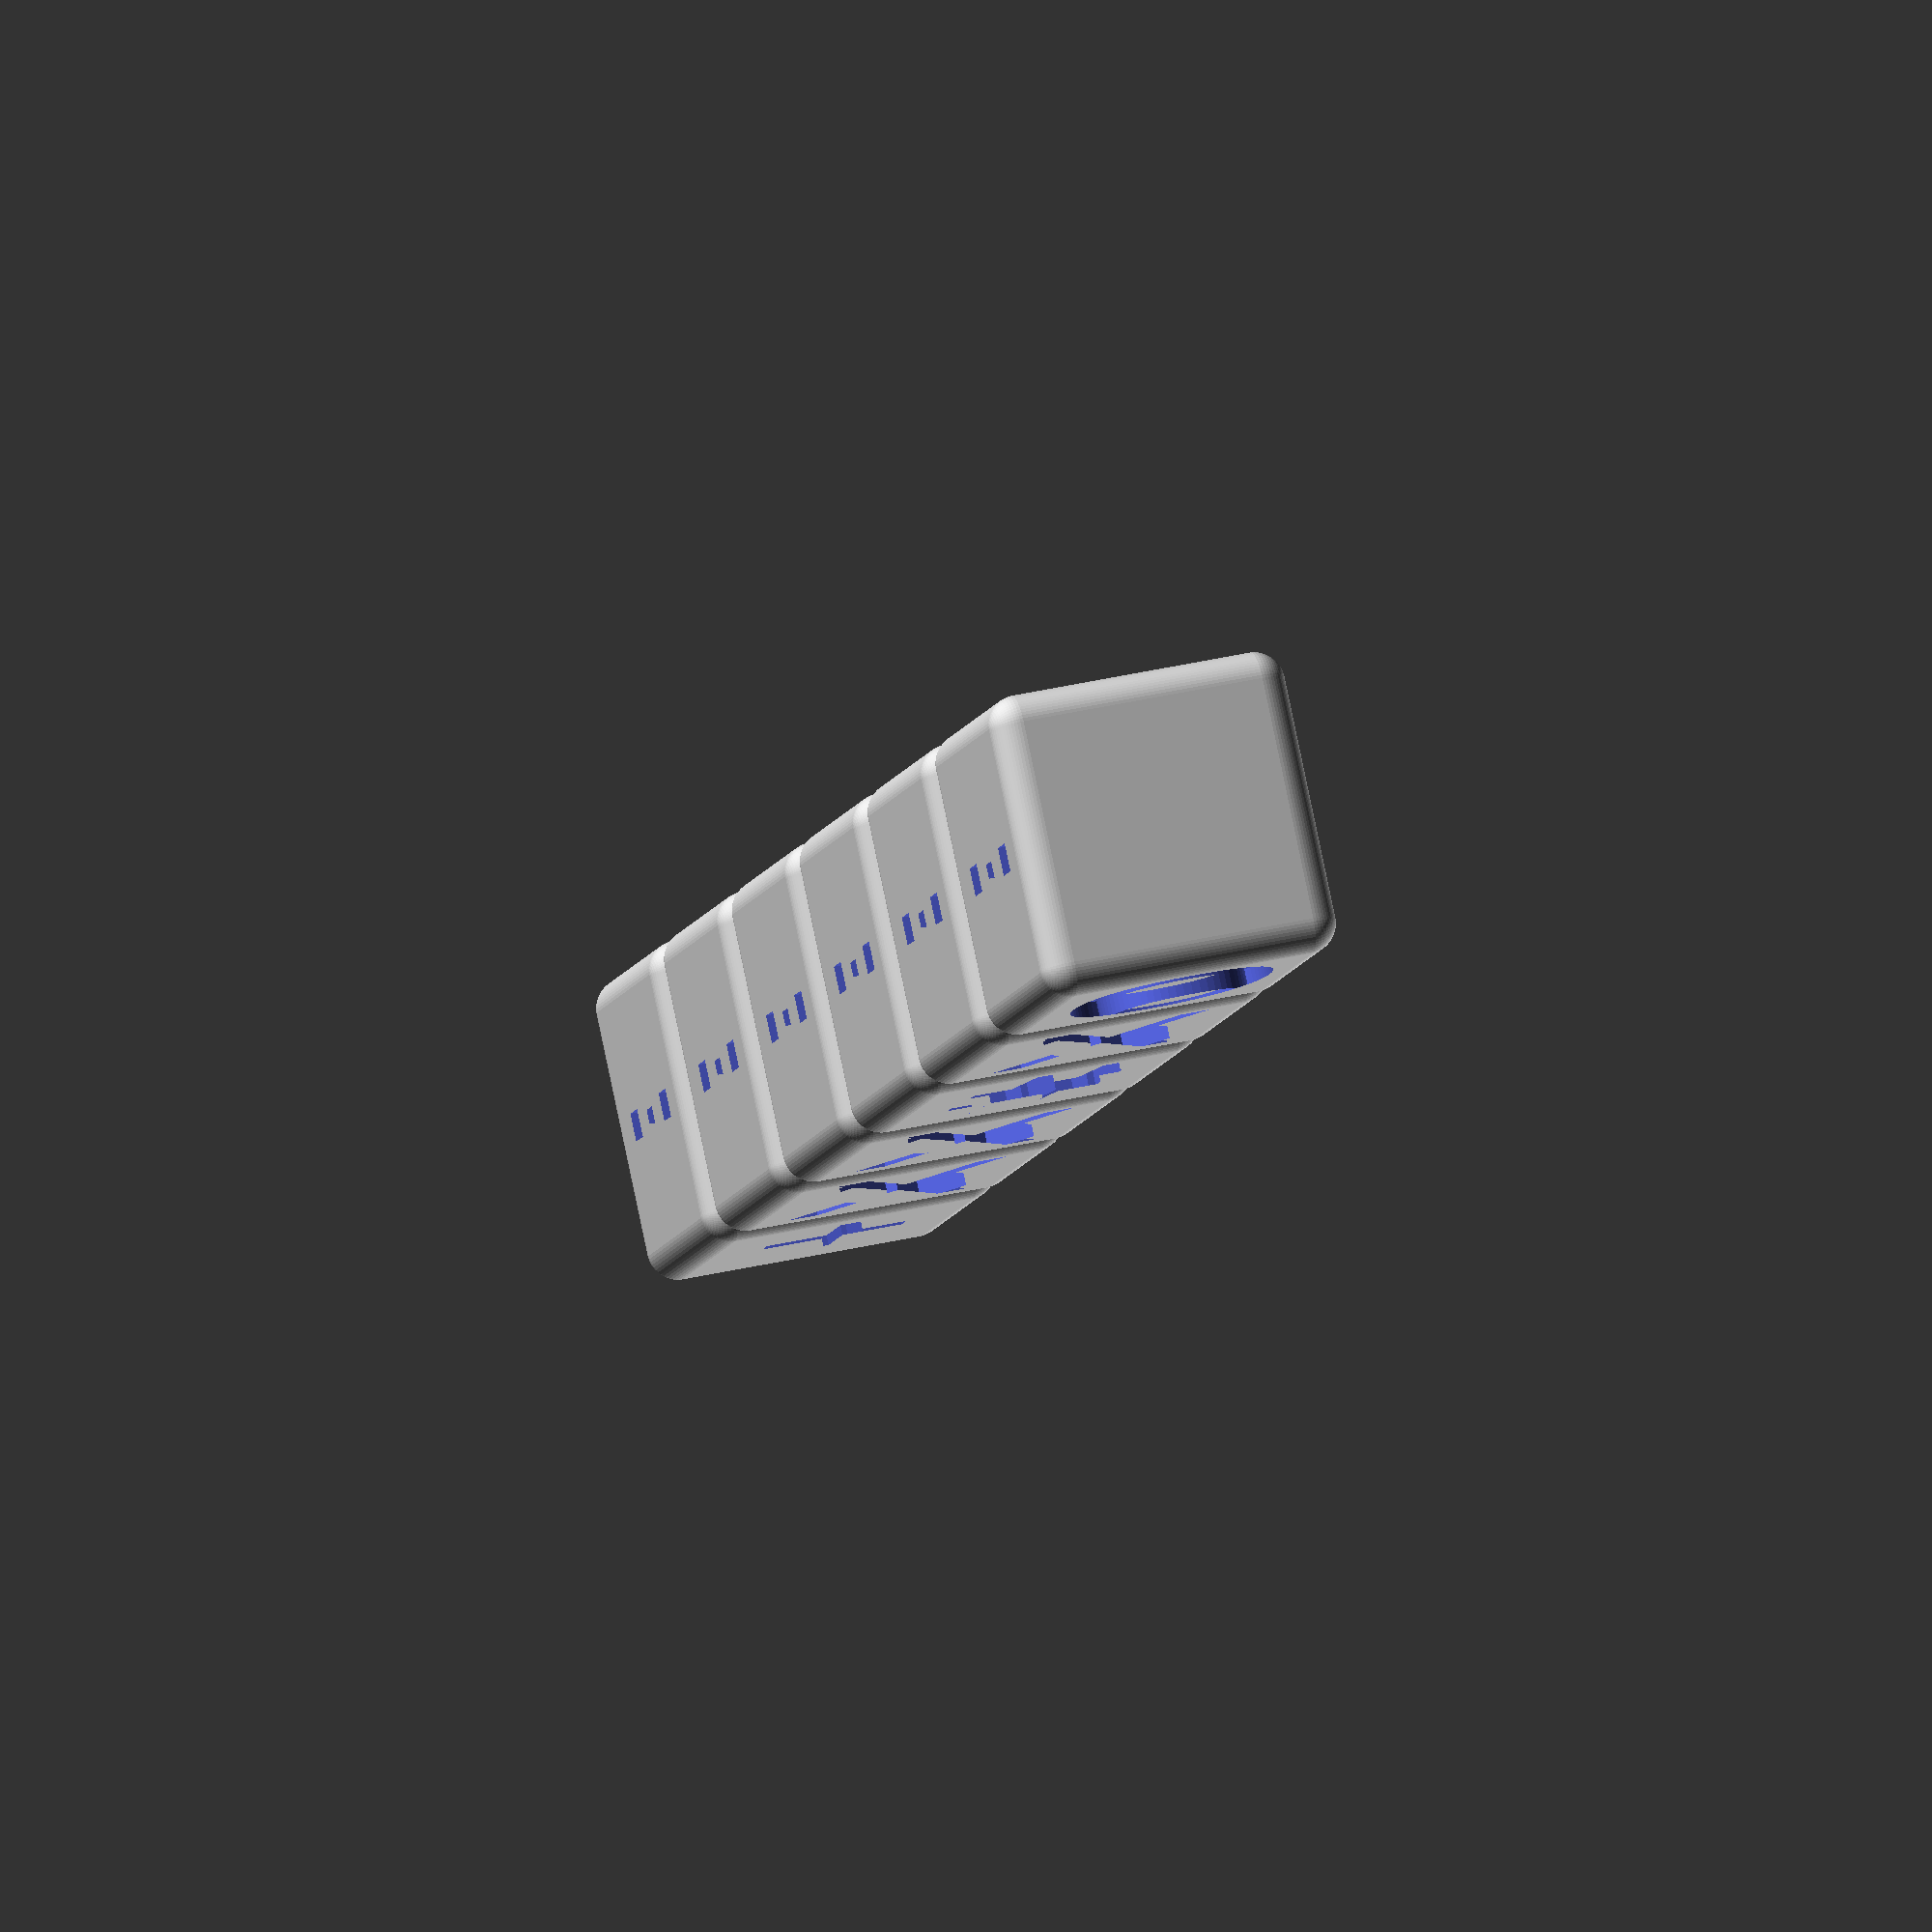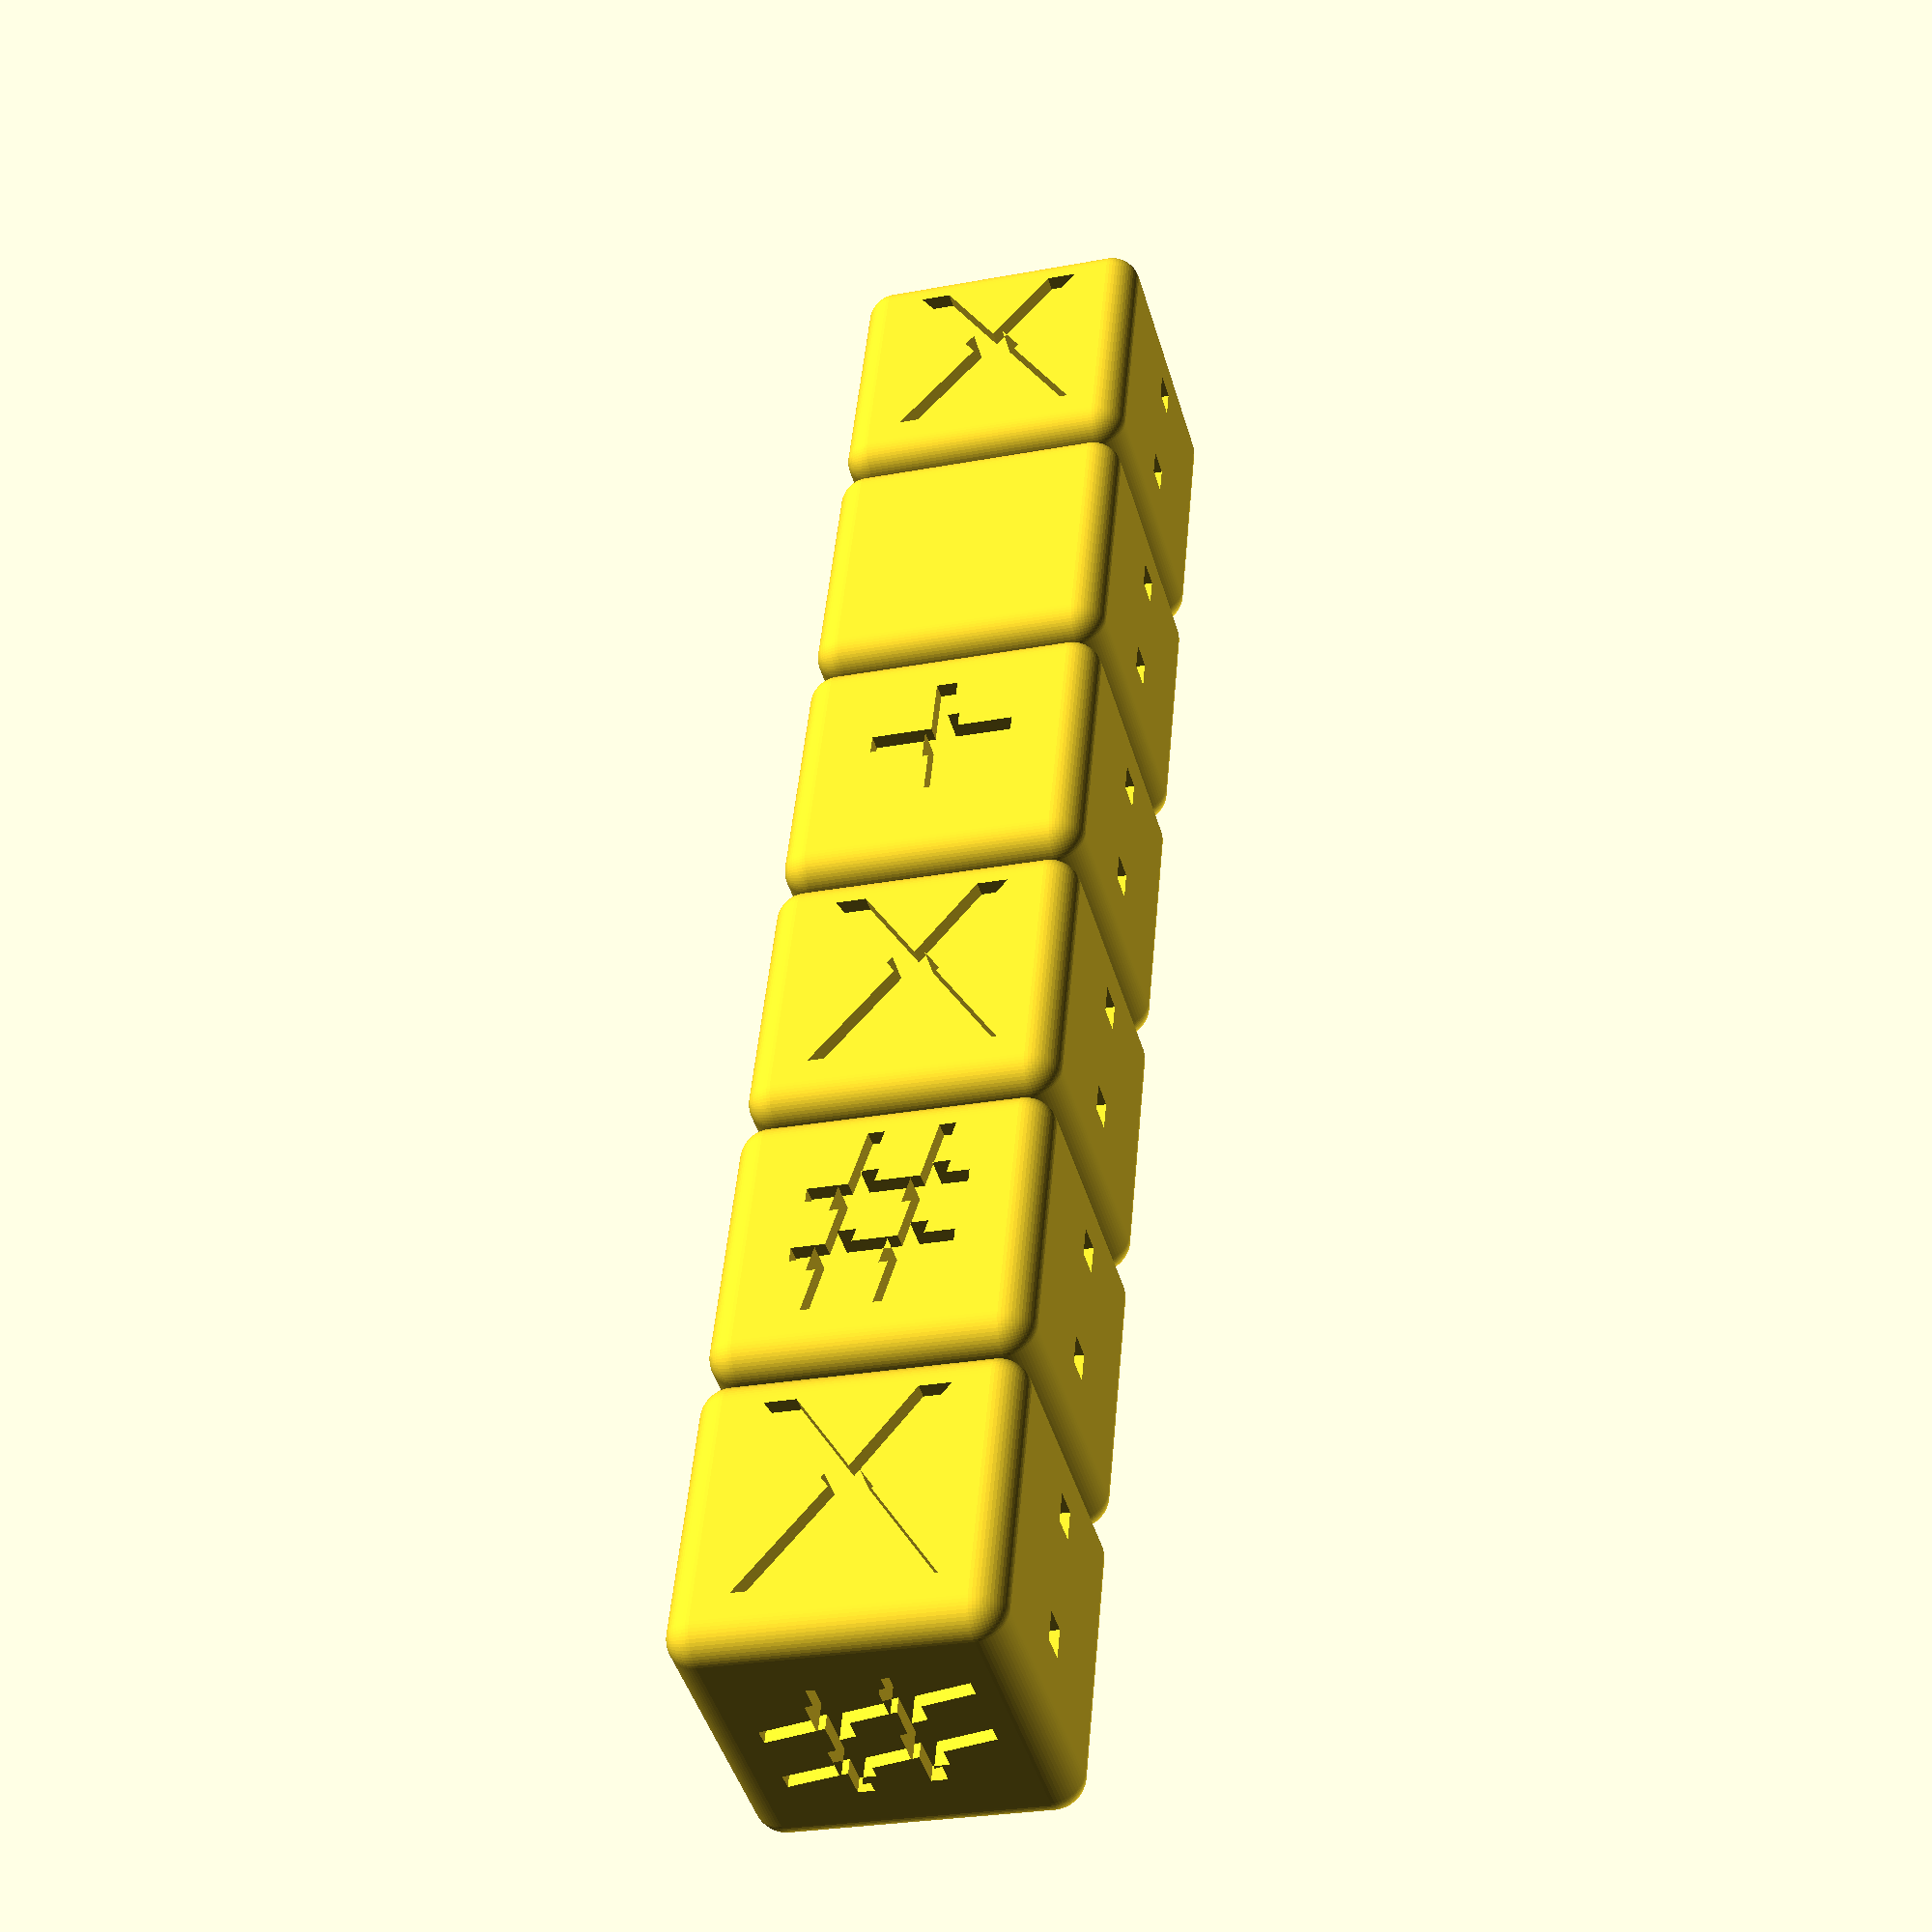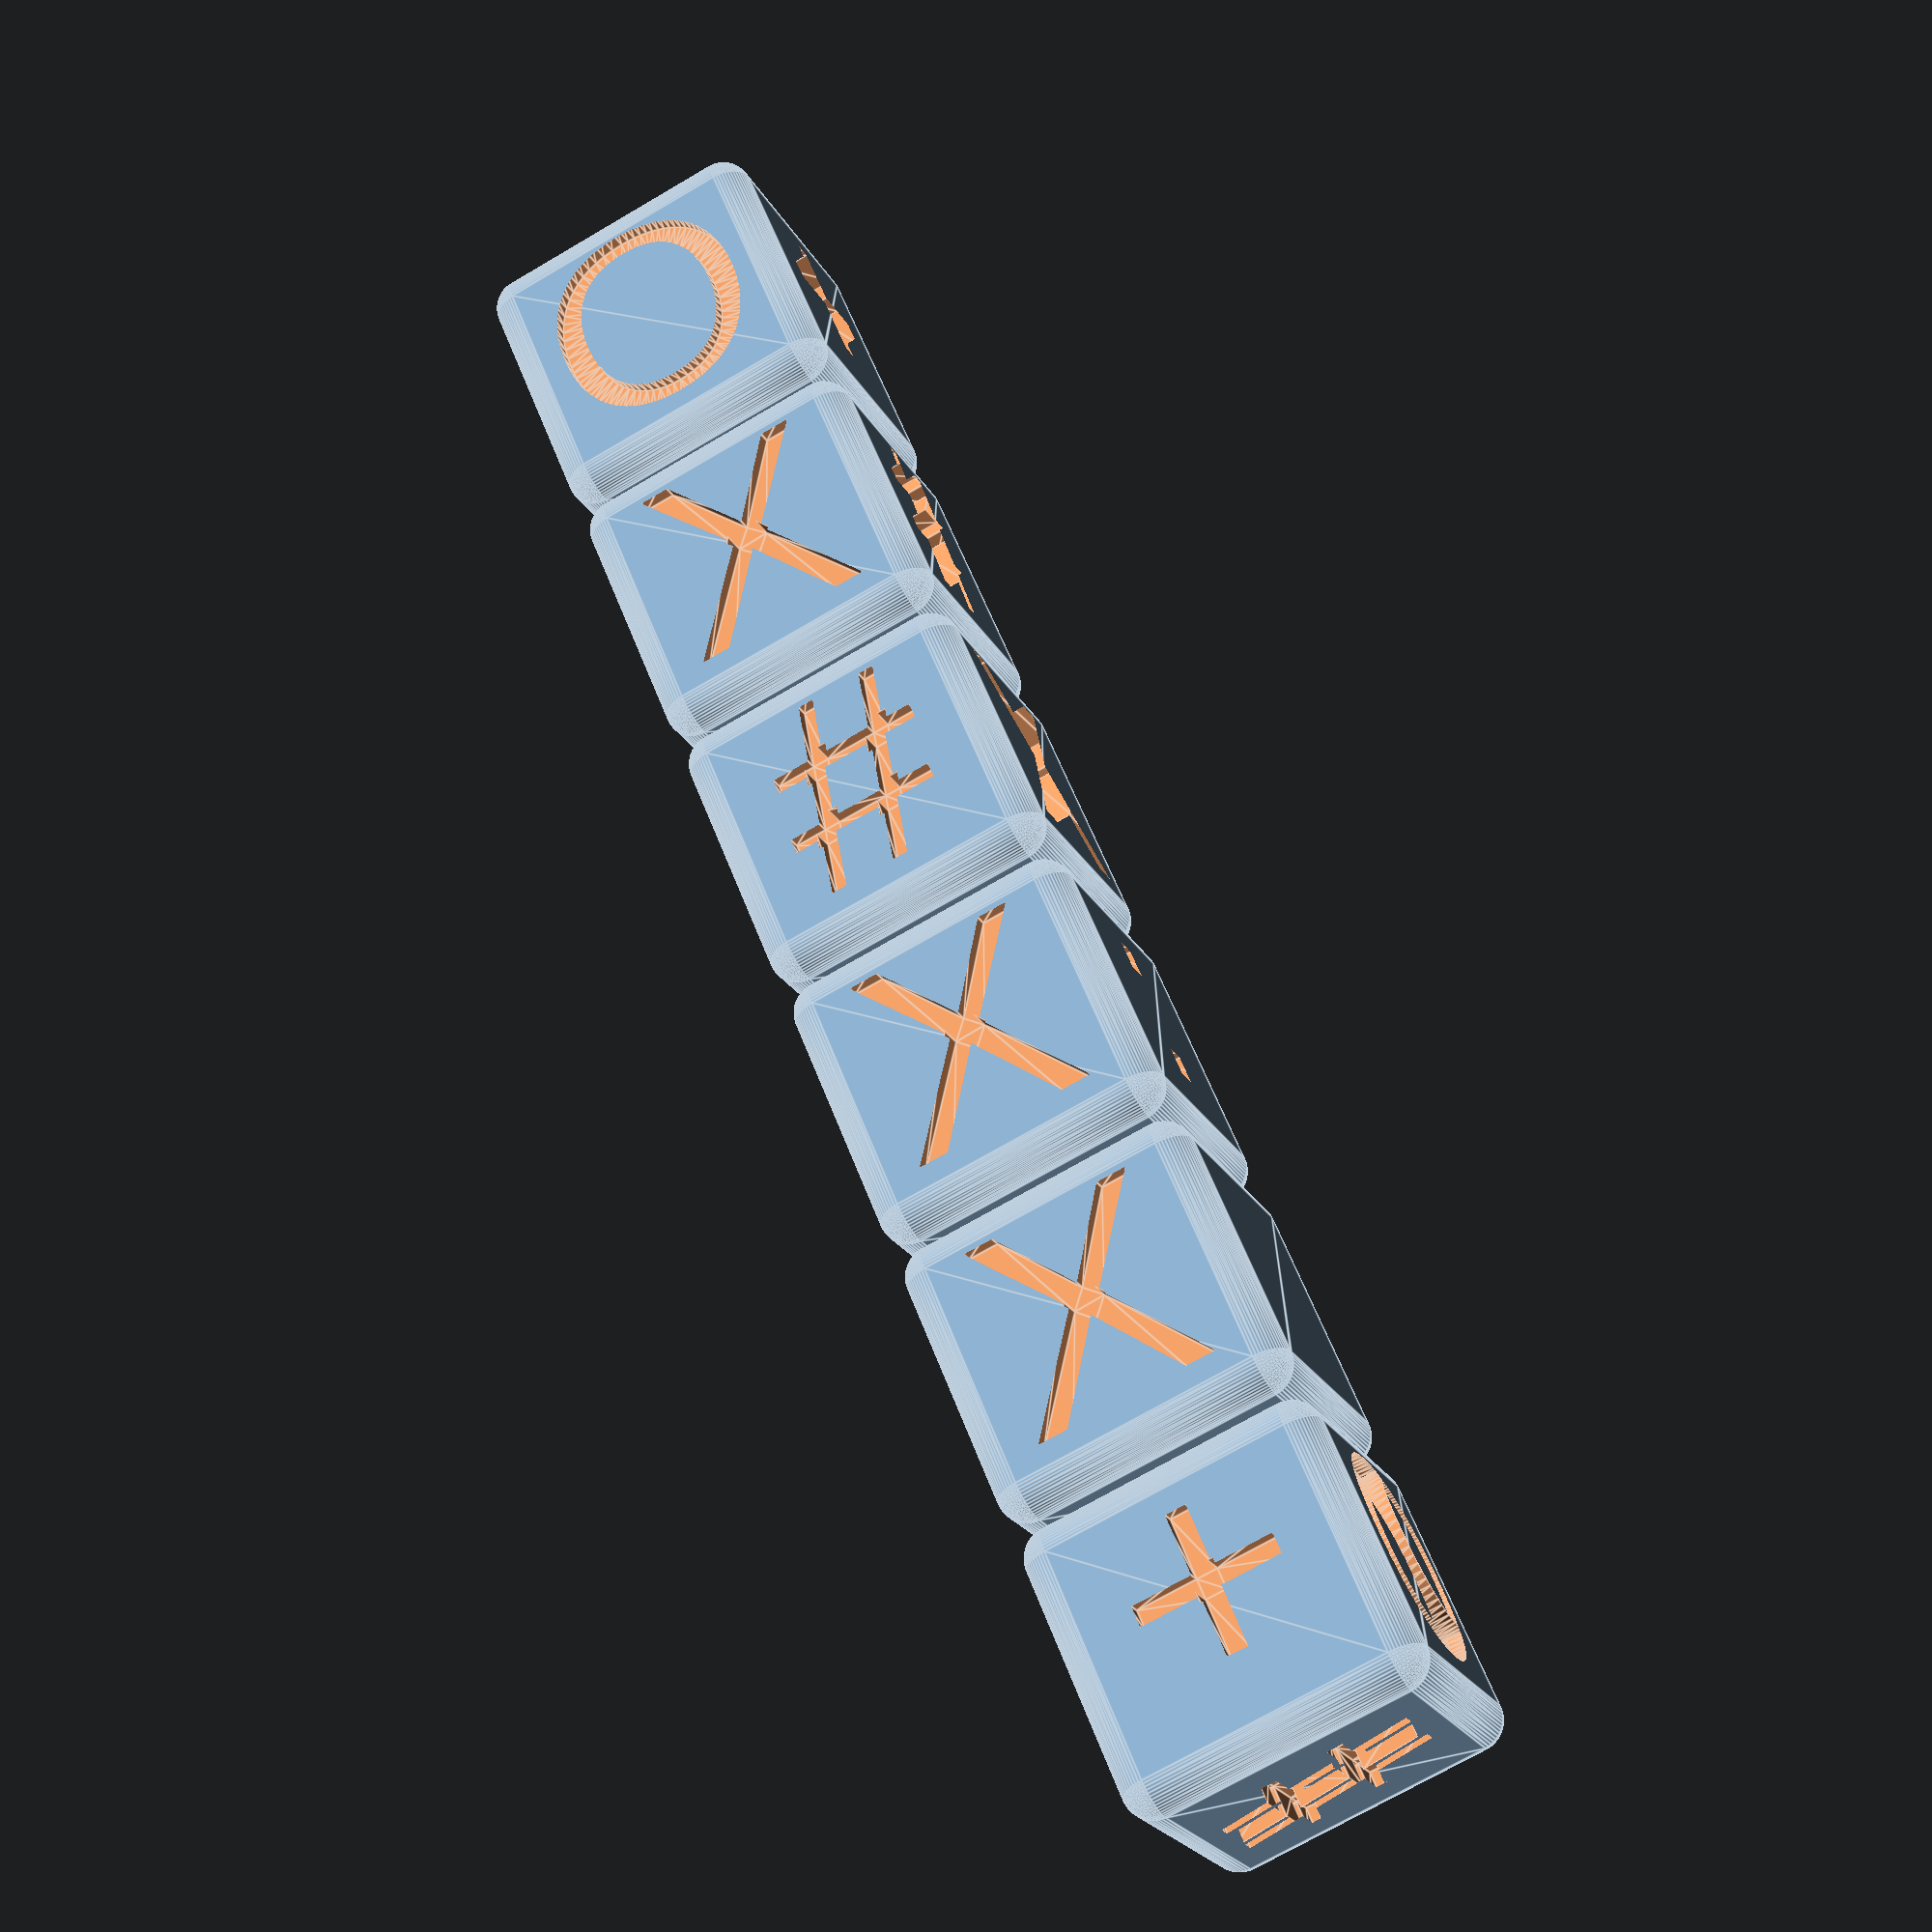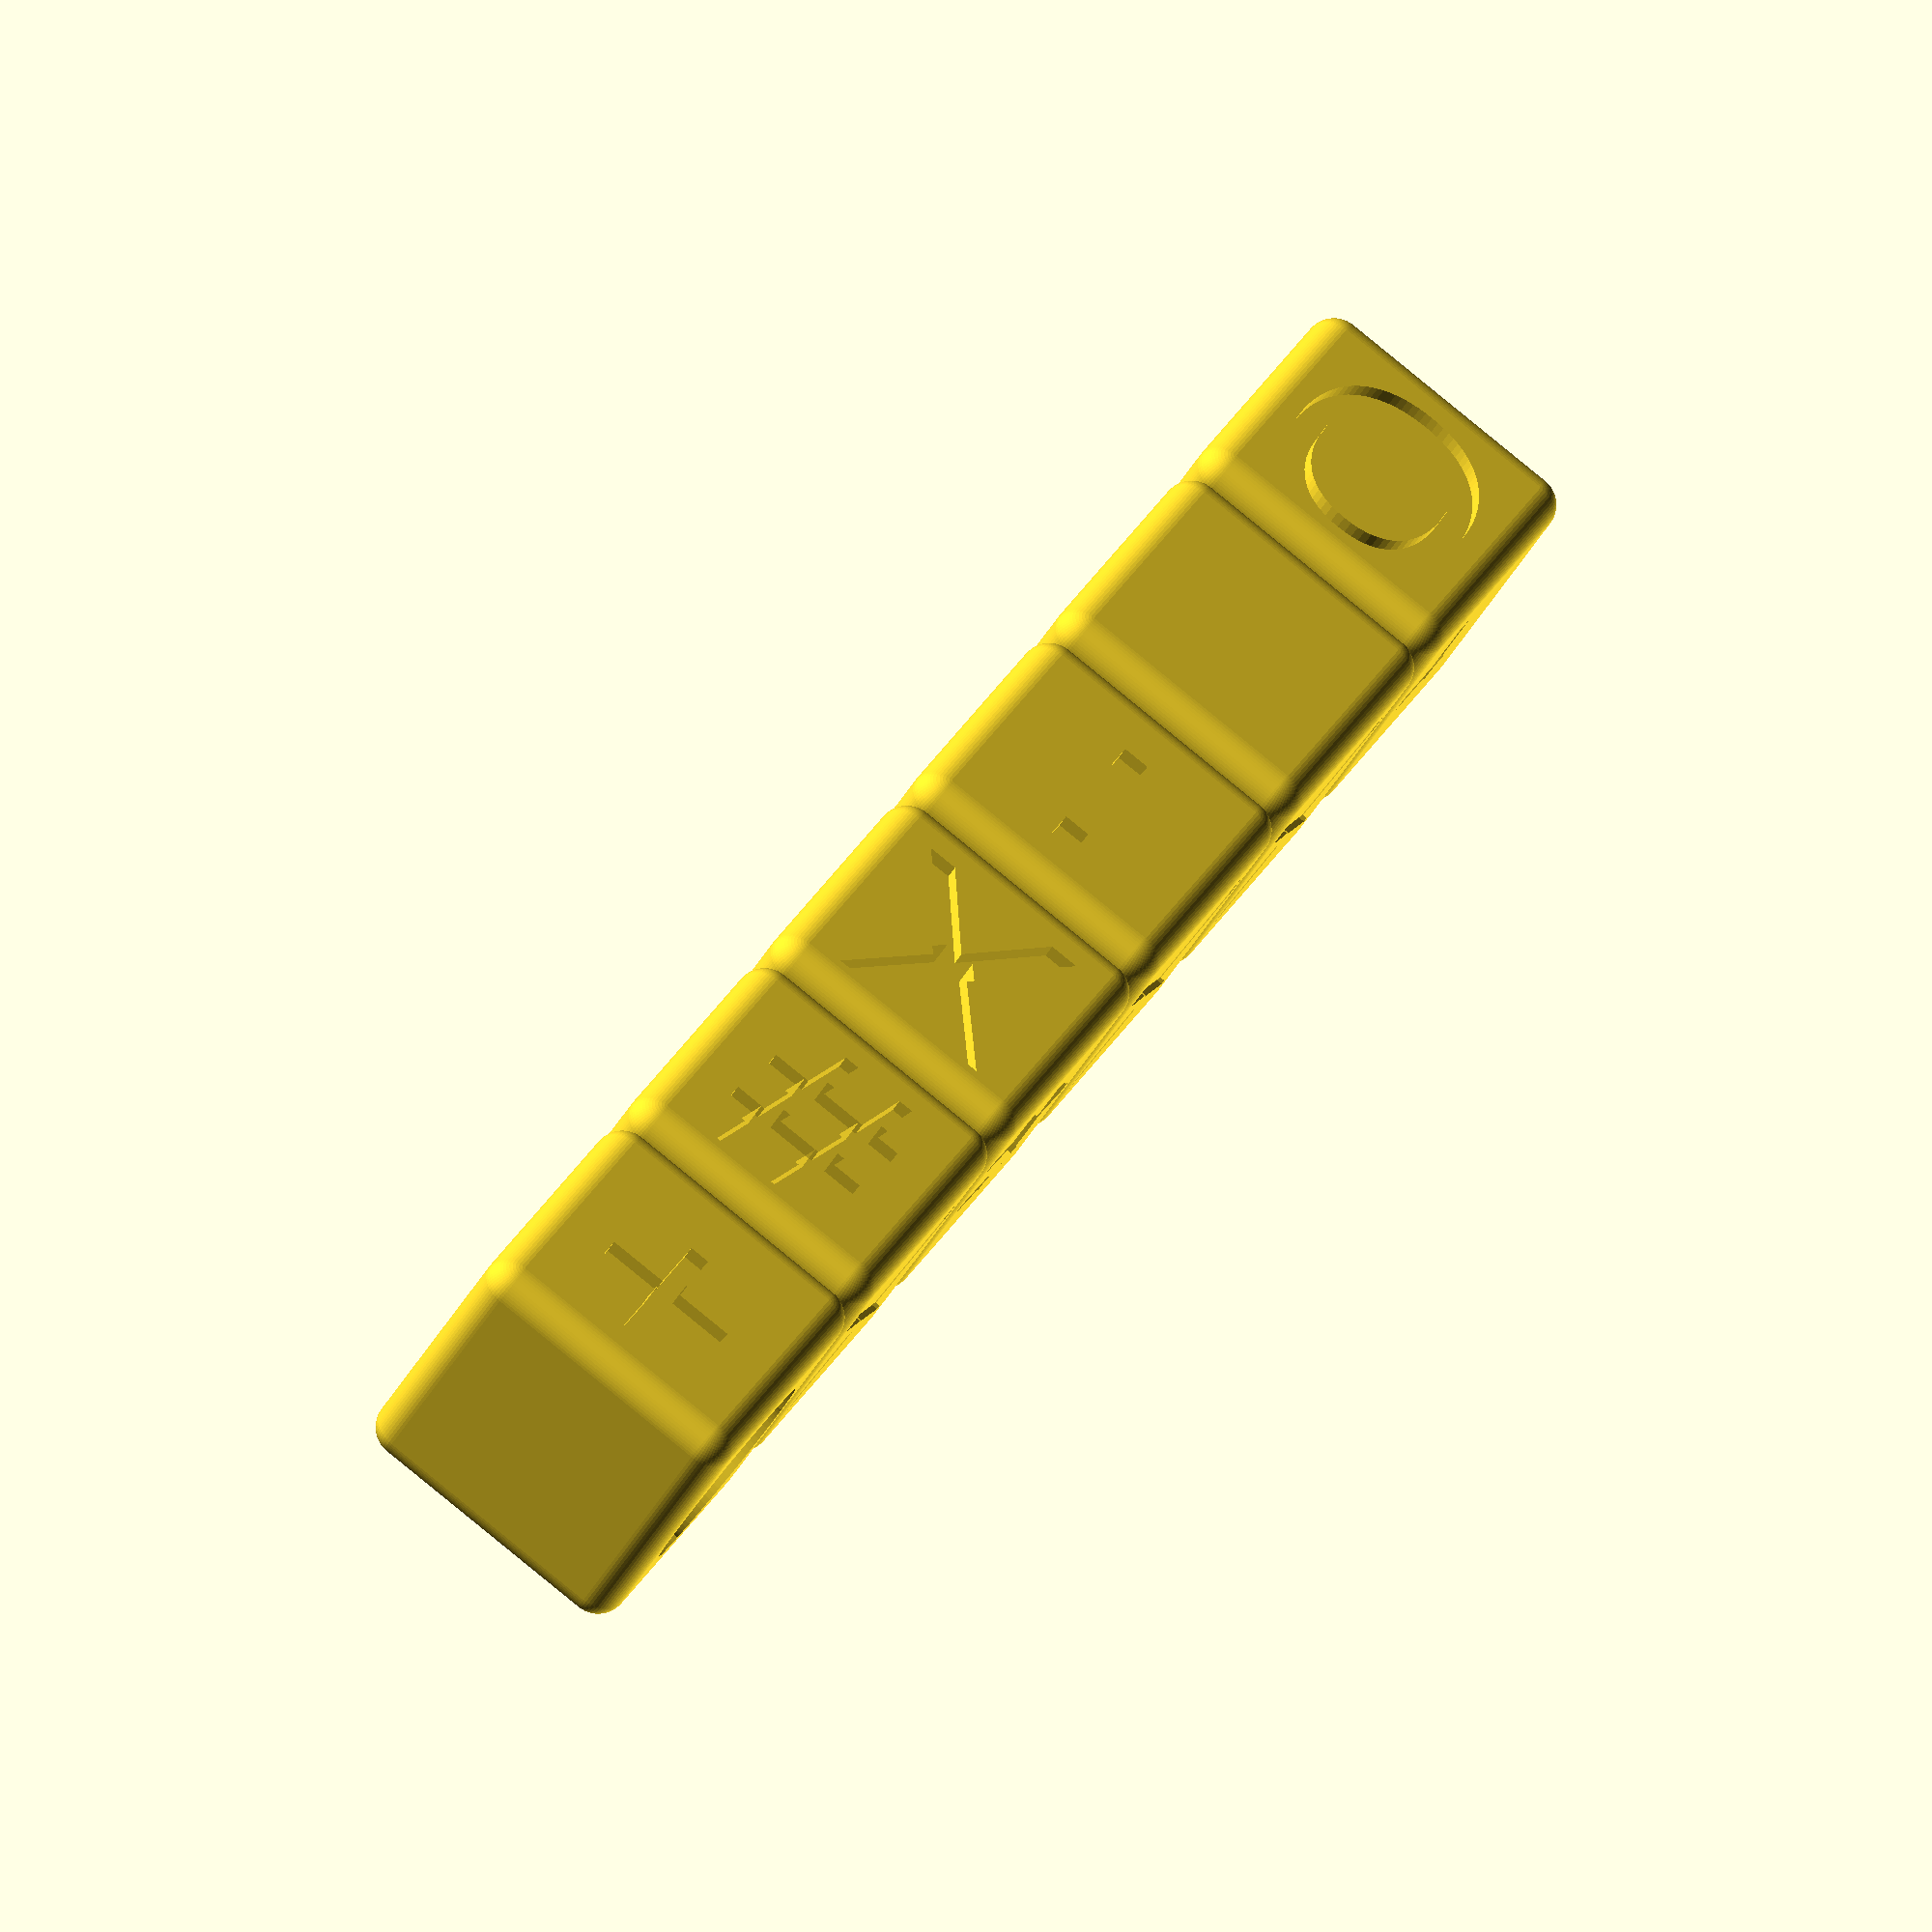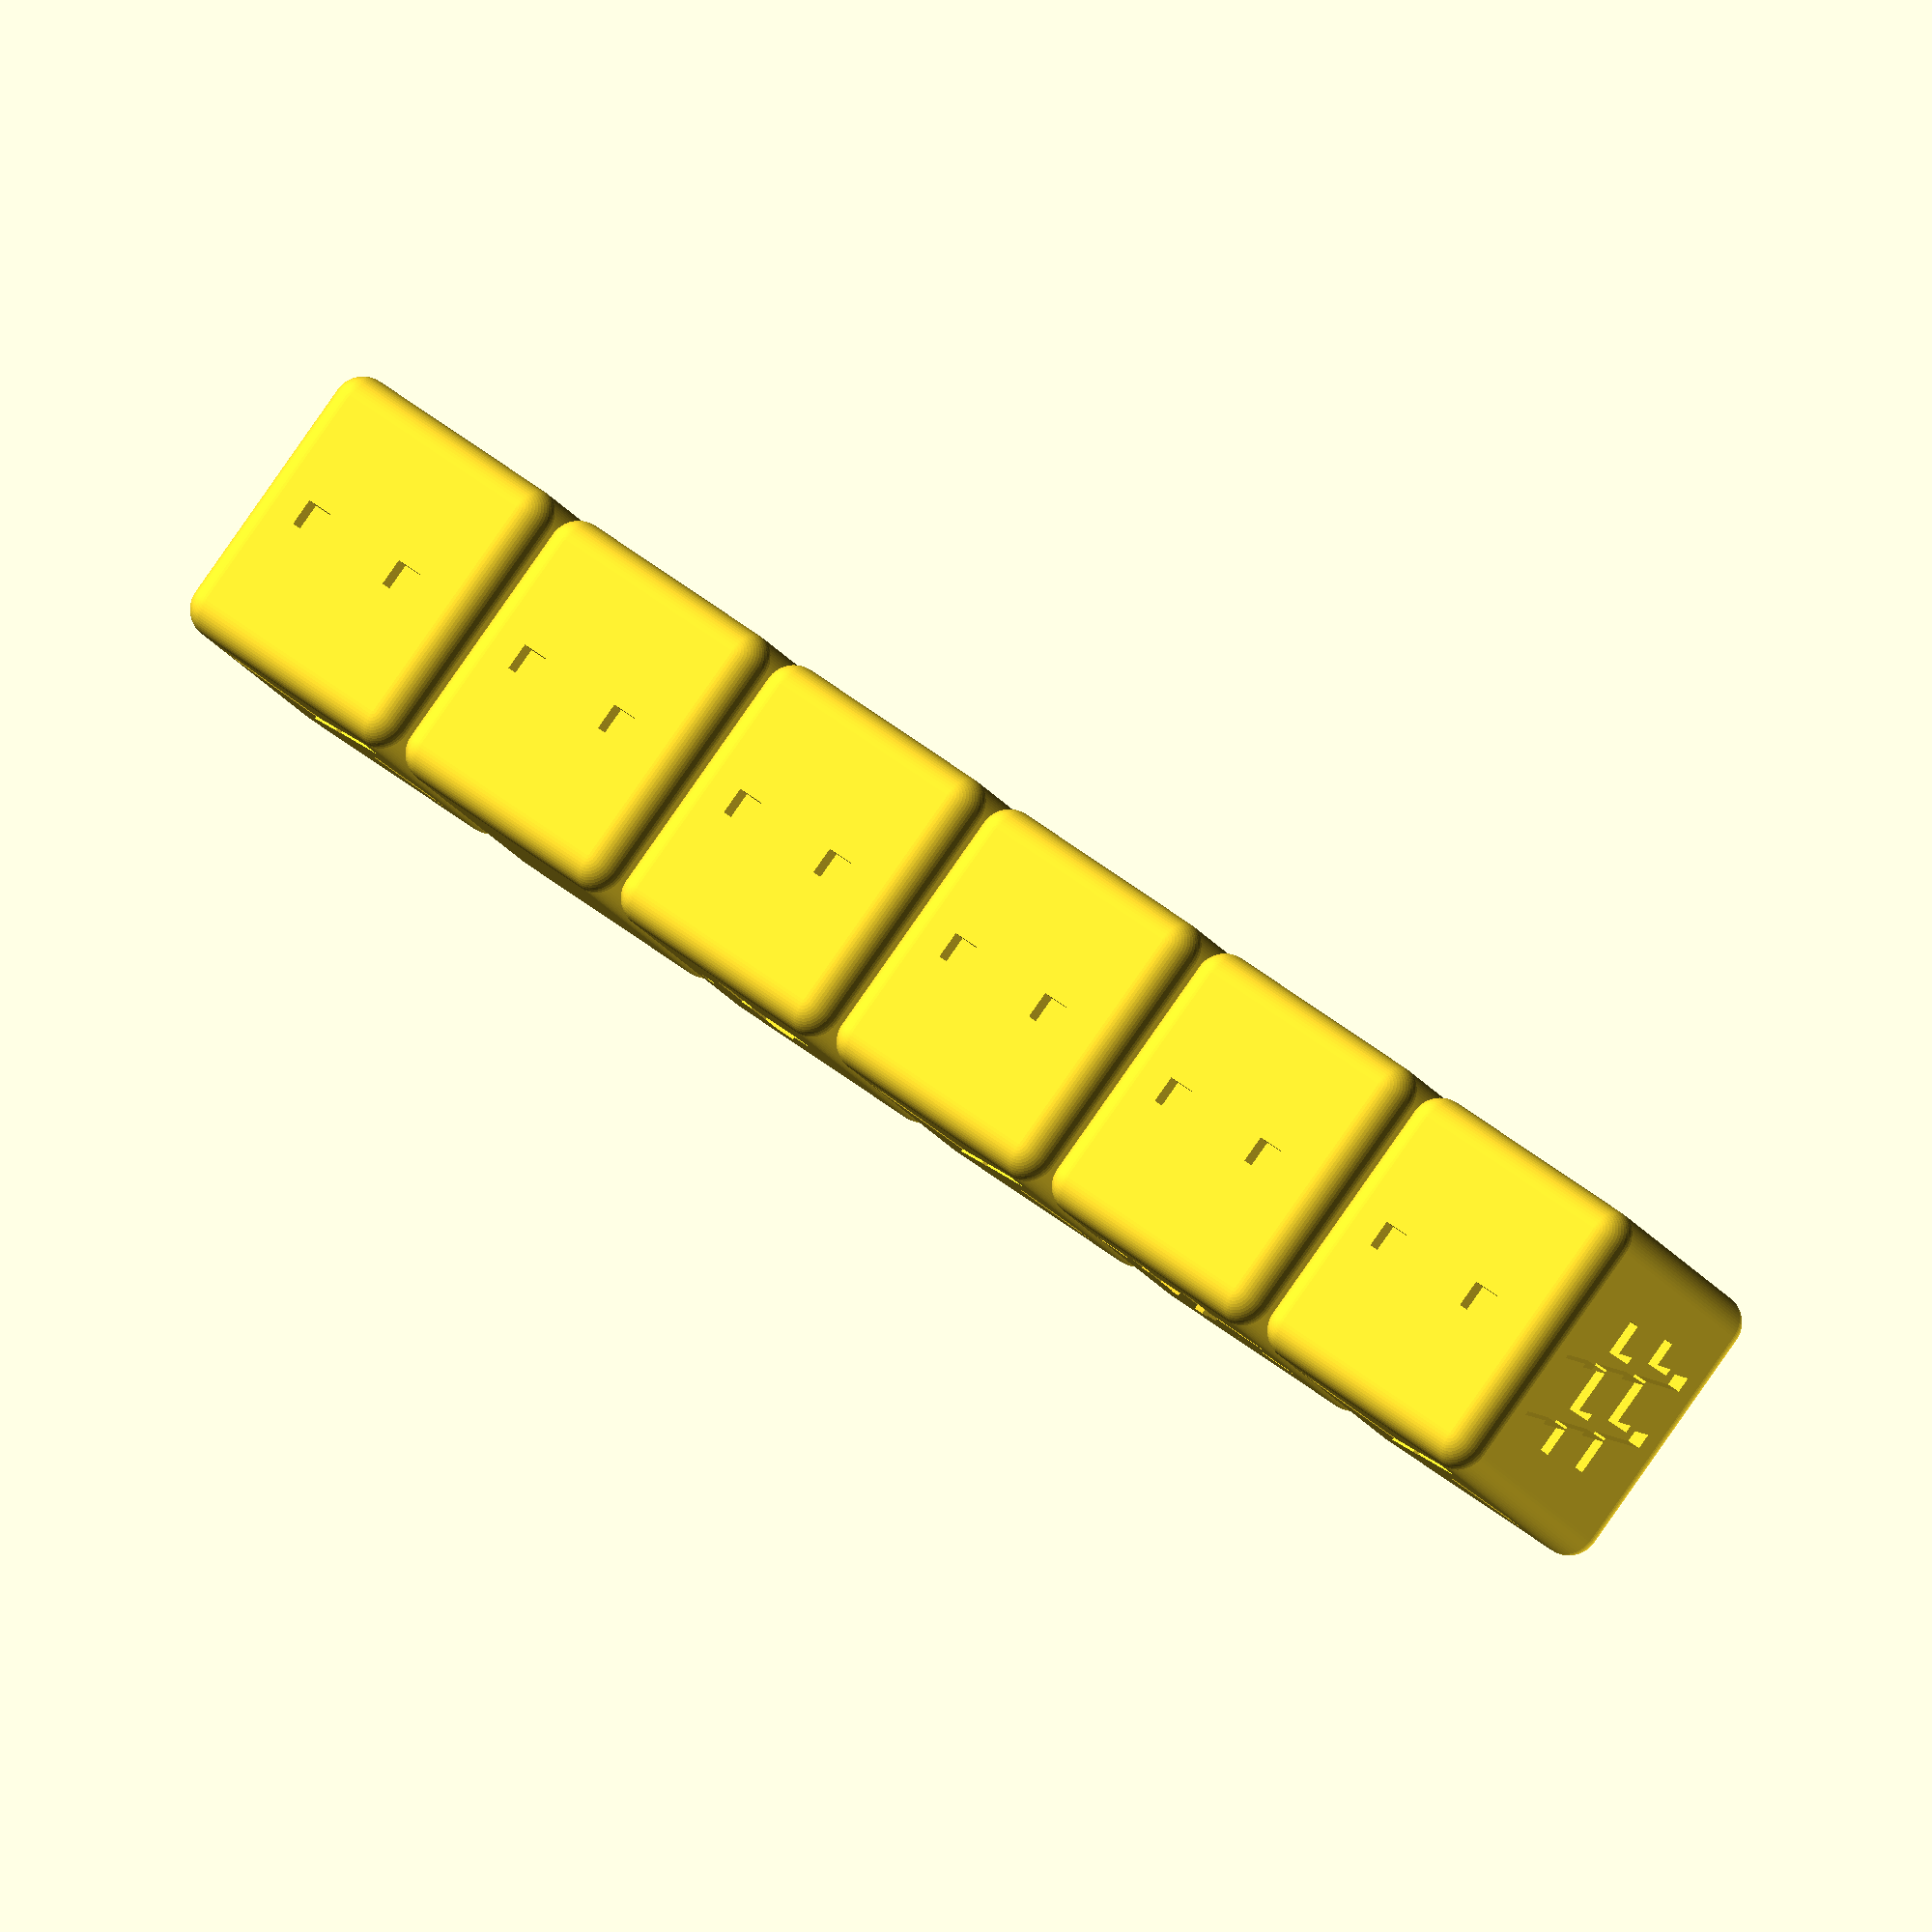
<openscad>
//[Basic Cube Settings]
// the size in mm of the cubes. The gap will be subtracted
size = 20; //[10-50]

// the radius of curvature to round the cubes
rounded=2;//[0-5]

// [mm] The minimal distance you can print without glueing neighboring objects together. This value will be used as distance between the cubes and within the mechanics. This should be slightly larger than your layer height
gap = 0.70; //[0.30-0.90]

// How many rows to print, it will always be 2 wide so the actual number of cubes is twice this number
numRows=6; //[2-12]

// diameter of the center pin
pinDia=8;

showCutaway=false; // [true,false]


//[Hidden]
$fn=60;
//$fa=4;
//$fs=0.4;
small=0.02;

module roundedBox(x,y,z,sideRadius)
{
    translate([sideRadius-x/2, sideRadius-y/2, sideRadius-z/2])
    minkowski()
    {
        cube([x-sideRadius*2, y-sideRadius*2, z-sideRadius*2]);

        sphere(r=sideRadius);
    }
}
//!roundedBox(50,100,20,3);

module doCubes(num)
{
    translate([0,(size-gap)/2,0])
    for (i=[0:num-1])
    {
        translate([0,i*size,0])
        roundedBox(size,size-1*gap,size,rounded);

    }
}

module doHinge(num,gap)
{
    translate([0,0.15*size-gap,0])
    rotate([-90,0,0])
    cylinder(d=pinDia+1*gap, h=size*(num-.3)+2*gap);
    
    for (i=[0:num-1])
    {
        translate([0,(i+.5)*size,0])
        rotate([-90,0,0])
        cylinder(d1=1.4*pinDia+1*gap,d2=pinDia+gap, h=0.1*size/2+gap/2);
        
        translate([0,(i+.5)*size,0])
        rotate([90,0,0])
        cylinder(d1=1.4*pinDia+1*gap,d2=pinDia+gap, h=0.1*size/2+gap/2);

    }
    
}
//!doHinge(numRows,gap);

module doFaces(num,letters)
{
    for (i=[0:num-1])
    {
        translate([0,(i+.5)*size,size/2-1])
        linear_extrude(height=2)
        text(text=letters[i],size=size*.7,halign="center",valign="center");

    }
}
//!doFaces(6,"ABCDEF");


difference()
{
    doCubes(numRows);

    doHinge(numRows,gap);

    doFaces(numRows,"O :X#+");
    
    rotate([0,90,0])
    doFaces(numRows,"X#X+ X");
    
    rotate([0,180,0])
    doFaces(numRows,"::::::");
    
    rotate([0,270,0])
    doFaces(numRows,"+XX#XO");
    
    translate([0,-1,0])
    rotate([-90,0,0])
    linear_extrude(height=2)
    text(text="#",size=size*.7,halign="center",valign="center");

    if (showCutaway)
    {
        translate([0,-1,0])
        cube([200,200,200]);
    }
       
}

doHinge(numRows,0);



</openscad>
<views>
elev=144.9 azim=133.1 roll=287.5 proj=o view=solid
elev=26.3 azim=342.6 roll=106.6 proj=p view=wireframe
elev=71.1 azim=314.9 roll=300.4 proj=p view=edges
elev=39.3 azim=210.7 roll=334.4 proj=o view=solid
elev=201.9 azim=230.5 roll=334.6 proj=o view=wireframe
</views>
